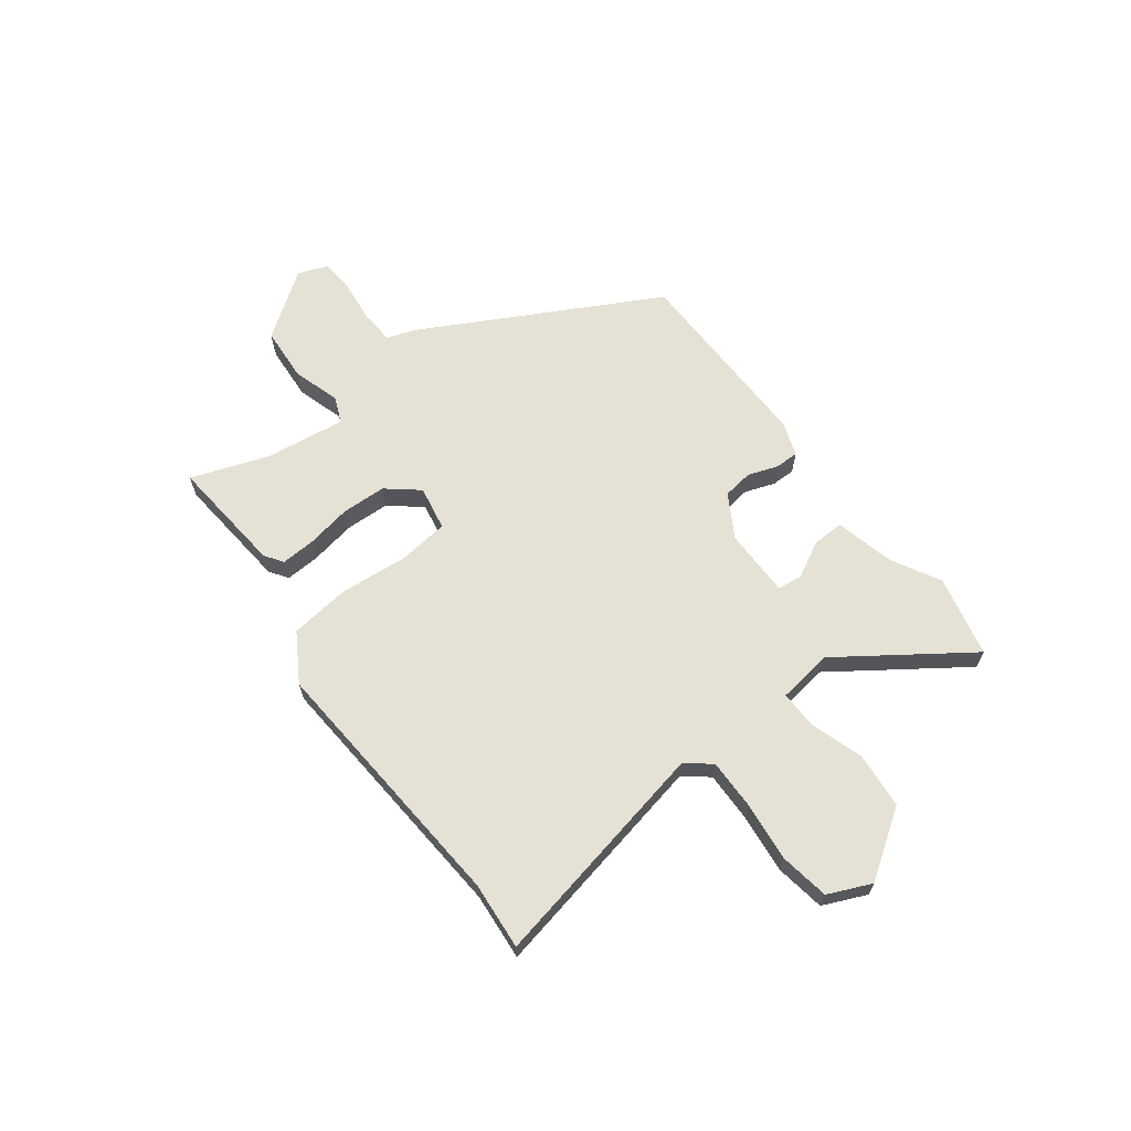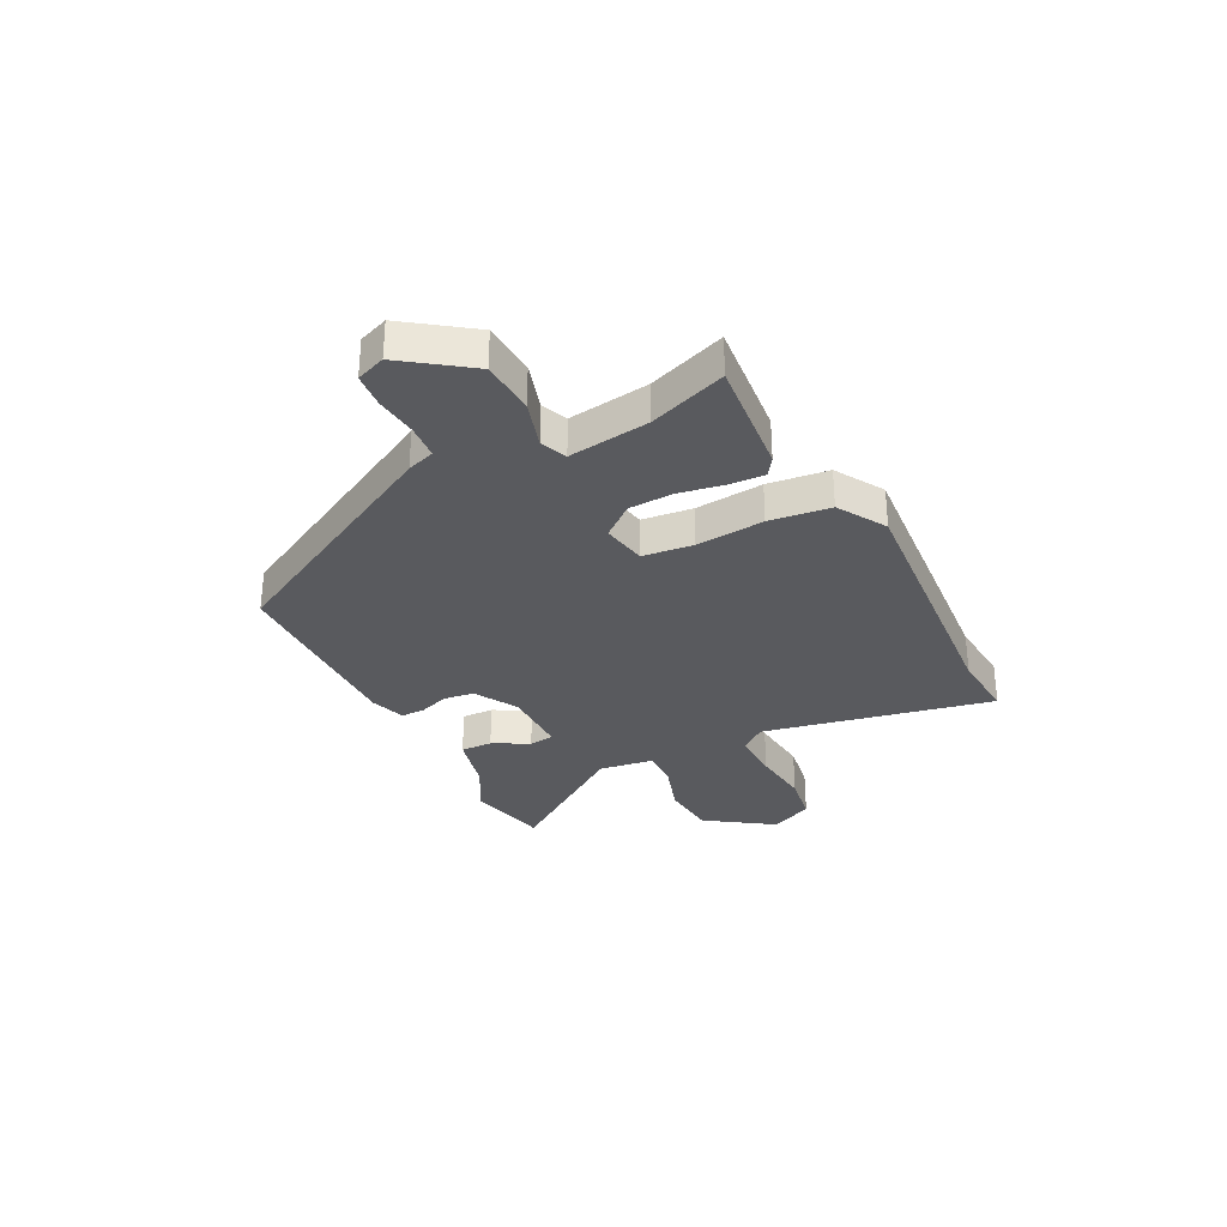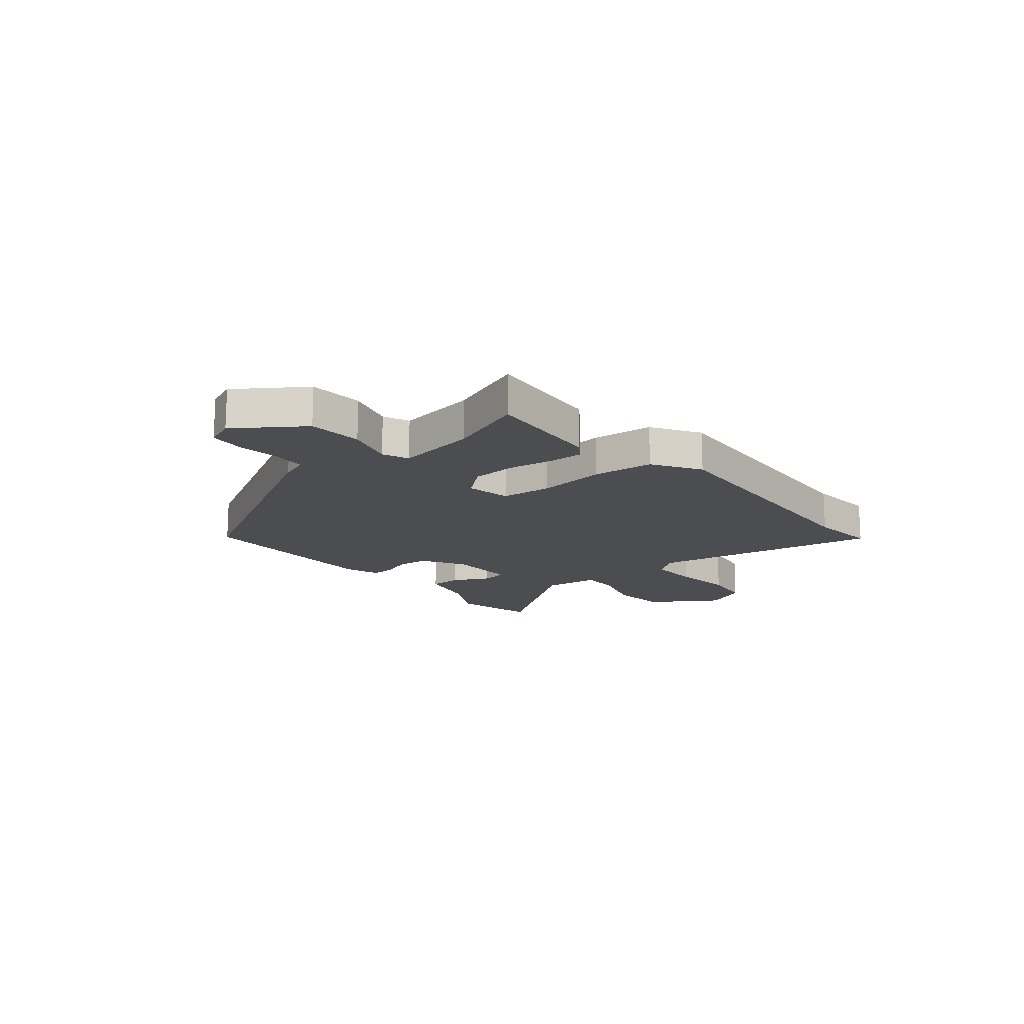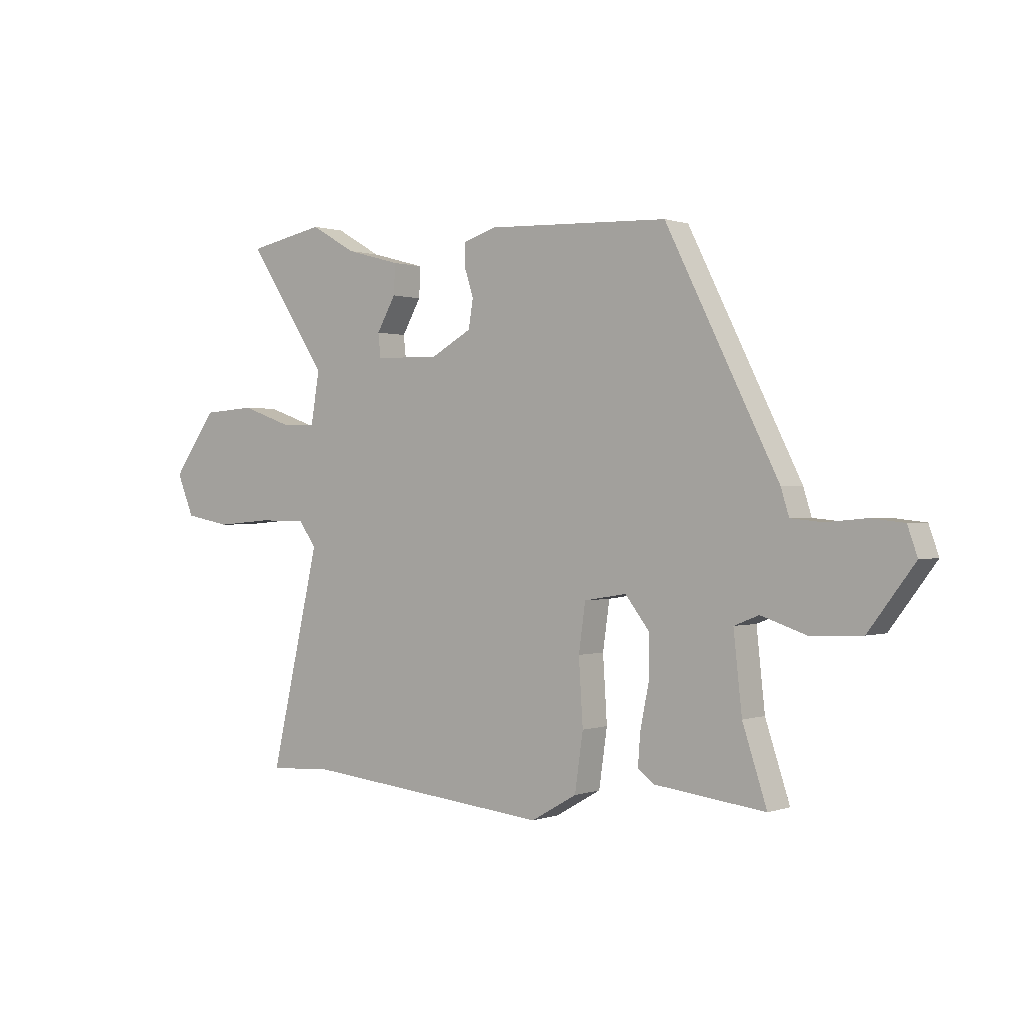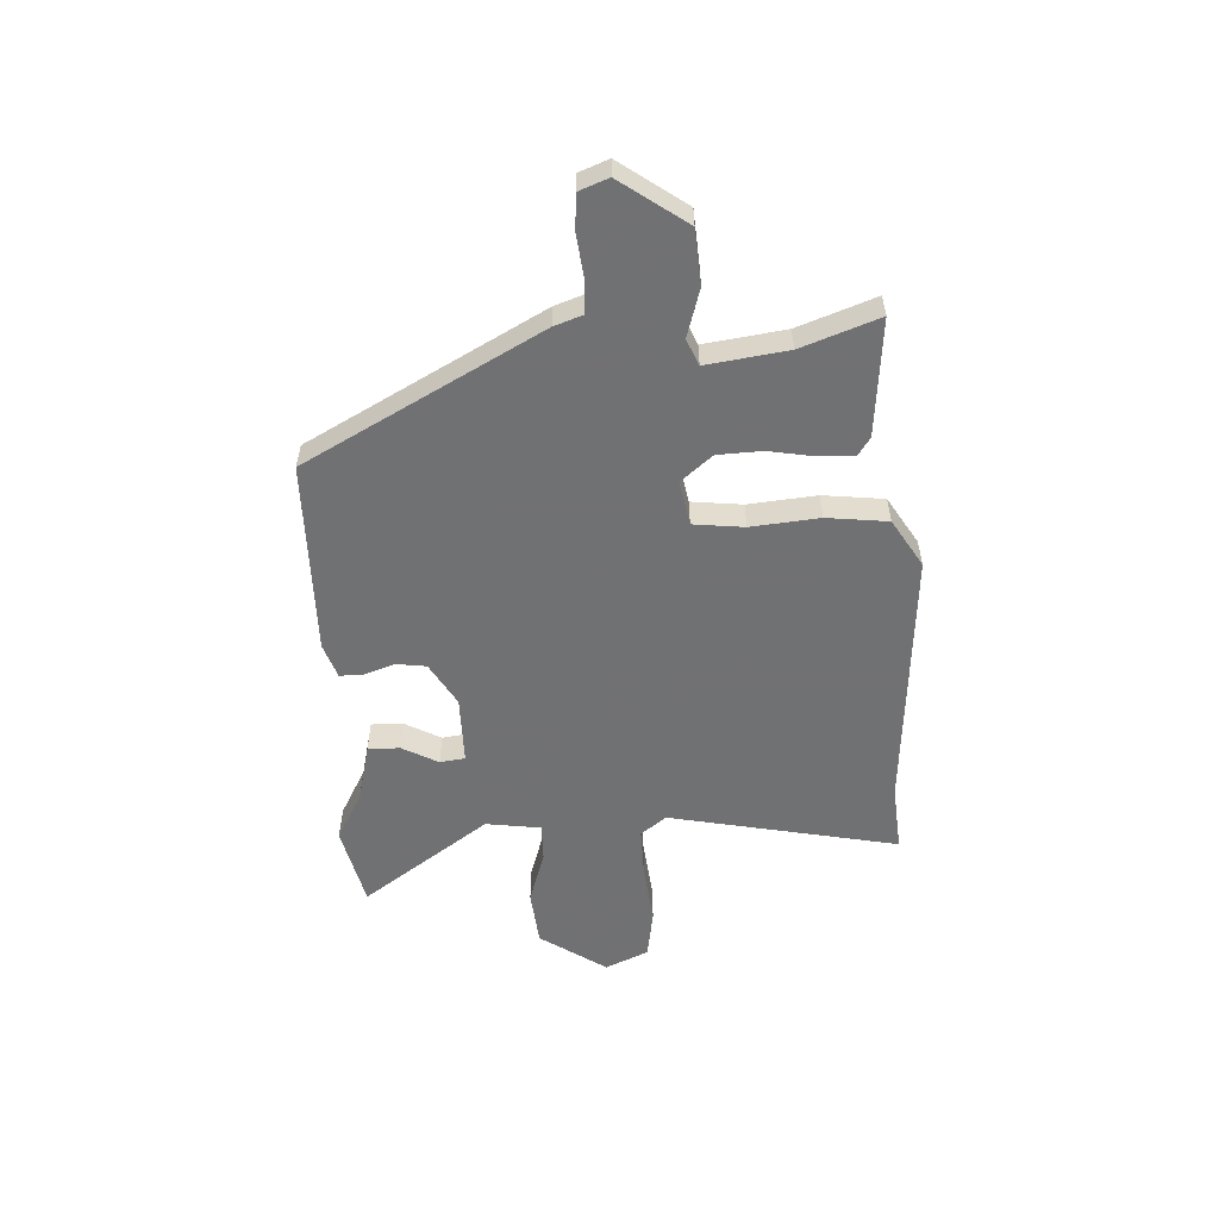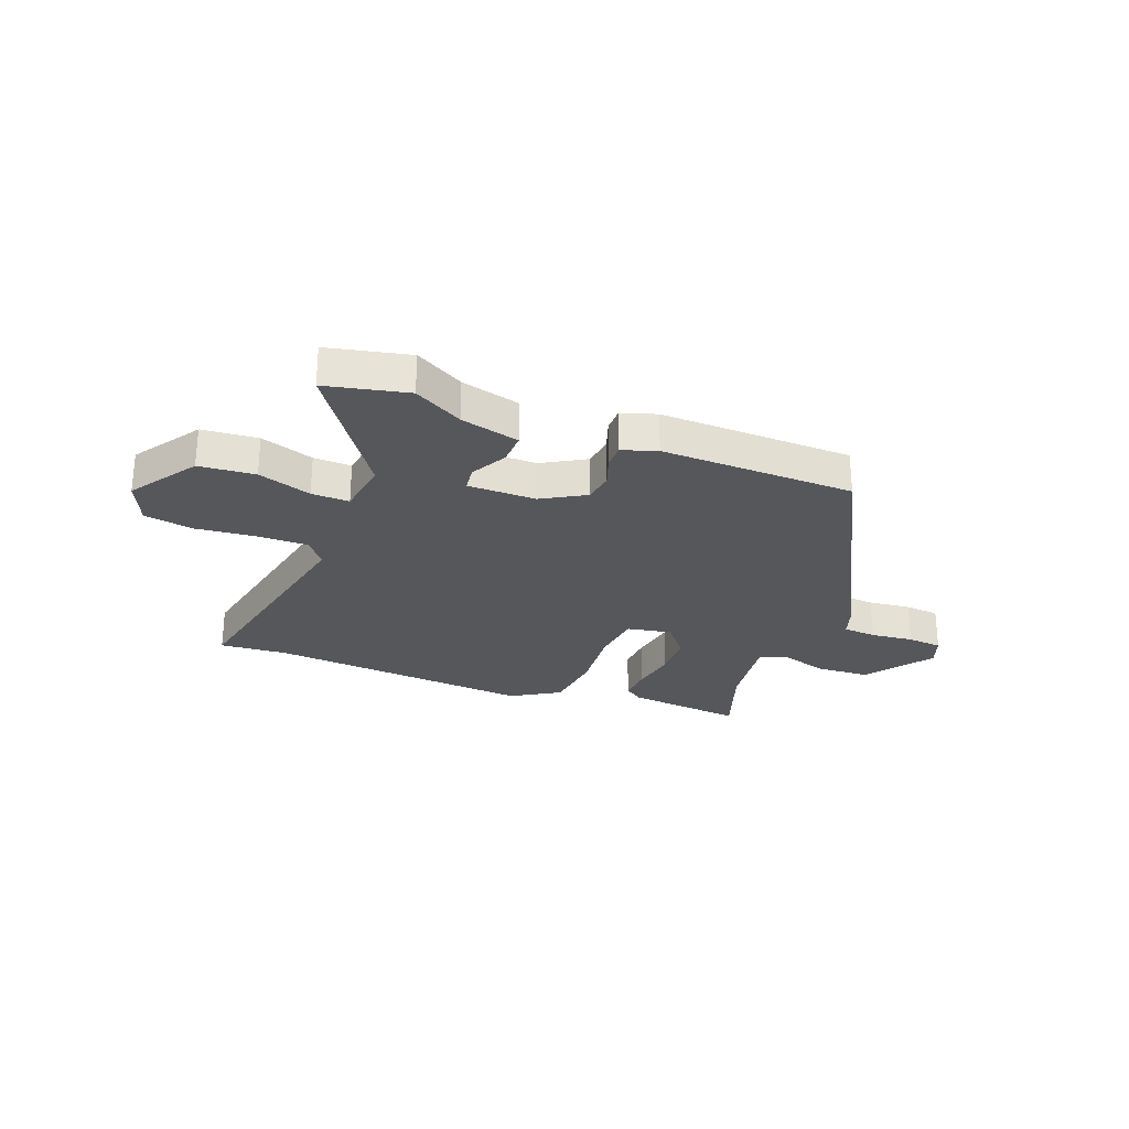
<metadata>
{"format":"obj","ext":"obj","renderer":"f3d","projection":"perspective","resolution":1024,"background":"white","views":[{"elev":65.1,"azim":-125.6,"up":"+Y"},{"elev":-31.6,"azim":118.5,"up":"+Y"},{"elev":-15.8,"azim":131.8,"up":"+Y"},{"elev":0.4,"azim":37.9,"up":"+Z"},{"elev":-55.3,"azim":94.6,"up":"+Y"},{"elev":-27.4,"azim":-19.8,"up":"+Y"}]}
</metadata>
<code>
v -0.622 0.07 0.476
v -0.472 0.07 0.506
v -0.384 0.07 0.455
v -0.277 0.07 0.426
v -0.28 0.07 0.368
v -0.317 0.07 0.303
v -0.312 0.07 0.257
v -0.187 0.07 0.254
v -0.107 0.07 0.298
v -0.098 0.07 0.353
v -0.116 0.07 0.409
v -0.115 0.07 0.452
v -0.051 0.07 0.472
v 0.303 0.07 0.458
v 0.521 0.07 0.024
v 0.537 0.07 -0.027
v 0.598 0.07 -0.033
v 0.676 0.07 -0.026
v 0.74 0.07 -0.033
v 0.759 0.07 -0.087
v 0.67 0.07 -0.205
v 0.57 0.07 -0.209
v 0.483 0.07 -0.18
v 0.435 0.07 -0.199
v 0.451 0.07 -0.347
v 0.498 0.07 -0.49
v 0.284 0.07 -0.464
v 0.251 0.07 -0.44
v 0.256 0.07 -0.377
v 0.273 0.07 -0.294
v 0.272 0.07 -0.213
v 0.226 0.07 -0.154
v 0.144 0.07 -0.167
v 0.131 0.07 -0.259
v 0.139 0.07 -0.384
v 0.123 0.07 -0.495
v 0.034 0.07 -0.546
v -0.449 0.07 -0.497
v -0.573 0.07 -0.504
v -0.476 0.07 -0.086
v -0.511 0.07 -0.039
v -0.603 0.07 -0.038
v -0.713 0.07 -0.047
v -0.803 0.07 -0.03
v -0.836 0.07 0.05
v -0.751 0.07 0.169
v -0.648 0.07 0.176
v -0.551 0.07 0.142
v -0.482 0.07 0.139
v -0.465 0.07 0.239
v -0.622 0 0.476
v -0.472 0 0.506
v -0.384 0 0.455
v -0.277 0 0.426
v -0.28 0 0.368
v -0.317 0 0.303
v -0.312 0 0.257
v -0.187 0 0.254
v -0.107 0 0.298
v -0.098 0 0.353
v -0.116 0 0.409
v -0.115 0 0.452
v -0.051 0 0.472
v 0.303 0 0.458
v 0.521 0 0.024
v 0.537 0 -0.027
v 0.598 0 -0.033
v 0.676 0 -0.026
v 0.74 0 -0.033
v 0.759 0 -0.087
v 0.67 0 -0.205
v 0.57 0 -0.209
v 0.483 0 -0.18
v 0.435 0 -0.199
v 0.451 0 -0.347
v 0.498 0 -0.49
v 0.284 0 -0.464
v 0.251 0 -0.44
v 0.256 0 -0.377
v 0.273 0 -0.294
v 0.272 0 -0.213
v 0.226 0 -0.154
v 0.144 0 -0.167
v 0.131 0 -0.259
v 0.139 0 -0.384
v 0.123 0 -0.495
v 0.034 0 -0.546
v -0.449 0 -0.497
v -0.573 0 -0.504
v -0.476 0 -0.086
v -0.511 0 -0.039
v -0.603 0 -0.038
v -0.713 0 -0.047
v -0.803 0 -0.03
v -0.836 0 0.05
v -0.751 0 0.169
v -0.648 0 0.176
v -0.551 0 0.142
v -0.482 0 0.139
v -0.465 0 0.239
f 46 47 48
f 45 46 48
f 44 45 48
f 43 44 48
f 42 43 48
f 41 42 48 49
f 40 41 49 50
f 38 39 40
f 38 40 50
f 37 38 50
f 36 37 50
f 35 36 50
f 34 35 50
f 28 29 30
f 27 28 30
f 26 27 30
f 25 26 30
f 24 25 30 31
f 23 24 31 32
f 21 22 23
f 20 21 23
f 19 20 23
f 18 19 23
f 17 18 23
f 16 17 23 32
f 16 32 33
f 15 16 33
f 14 15 33
f 13 14 33
f 12 13 33
f 11 12 33
f 10 11 33
f 3 4 5 6
f 3 6 7
f 2 3 7
f 1 2 7
f 50 1 7
f 34 50 7 8
f 9 10 33 34
f 8 9 34
f 98 97 96
f 98 96 95
f 98 95 94
f 98 94 93
f 98 93 92
f 99 98 92 91
f 100 99 91 90
f 90 89 88
f 100 90 88
f 100 88 87
f 100 87 86
f 100 86 85
f 100 85 84
f 80 79 78
f 80 78 77
f 80 77 76
f 80 76 75
f 81 80 75 74
f 82 81 74 73
f 73 72 71
f 73 71 70
f 73 70 69
f 73 69 68
f 73 68 67
f 82 73 67 66
f 83 82 66
f 83 66 65
f 83 65 64
f 83 64 63
f 83 63 62
f 83 62 61
f 83 61 60
f 56 55 54 53
f 57 56 53
f 57 53 52
f 57 52 51
f 57 51 100
f 58 57 100 84
f 84 83 60 59
f 84 59 58
f 1 51 52 2
f 2 52 53 3
f 3 53 54 4
f 4 54 55 5
f 5 55 56 6
f 6 56 57 7
f 7 57 58 8
f 8 58 59 9
f 9 59 60 10
f 10 60 61 11
f 11 61 62 12
f 12 62 63 13
f 13 63 64 14
f 14 64 65 15
f 15 65 66 16
f 16 66 67 17
f 17 67 68 18
f 18 68 69 19
f 19 69 70 20
f 20 70 71 21
f 21 71 72 22
f 22 72 73 23
f 23 73 74 24
f 24 74 75 25
f 25 75 76 26
f 26 76 77 27
f 27 77 78 28
f 28 78 79 29
f 29 79 80 30
f 30 80 81 31
f 31 81 82 32
f 32 82 83 33
f 33 83 84 34
f 34 84 85 35
f 35 85 86 36
f 36 86 87 37
f 37 87 88 38
f 38 88 89 39
f 39 89 90 40
f 40 90 91 41
f 41 91 92 42
f 42 92 93 43
f 43 93 94 44
f 44 94 95 45
f 45 95 96 46
f 46 96 97 47
f 47 97 98 48
f 48 98 99 49
f 49 99 100 50
f 50 100 51 1

</code>
